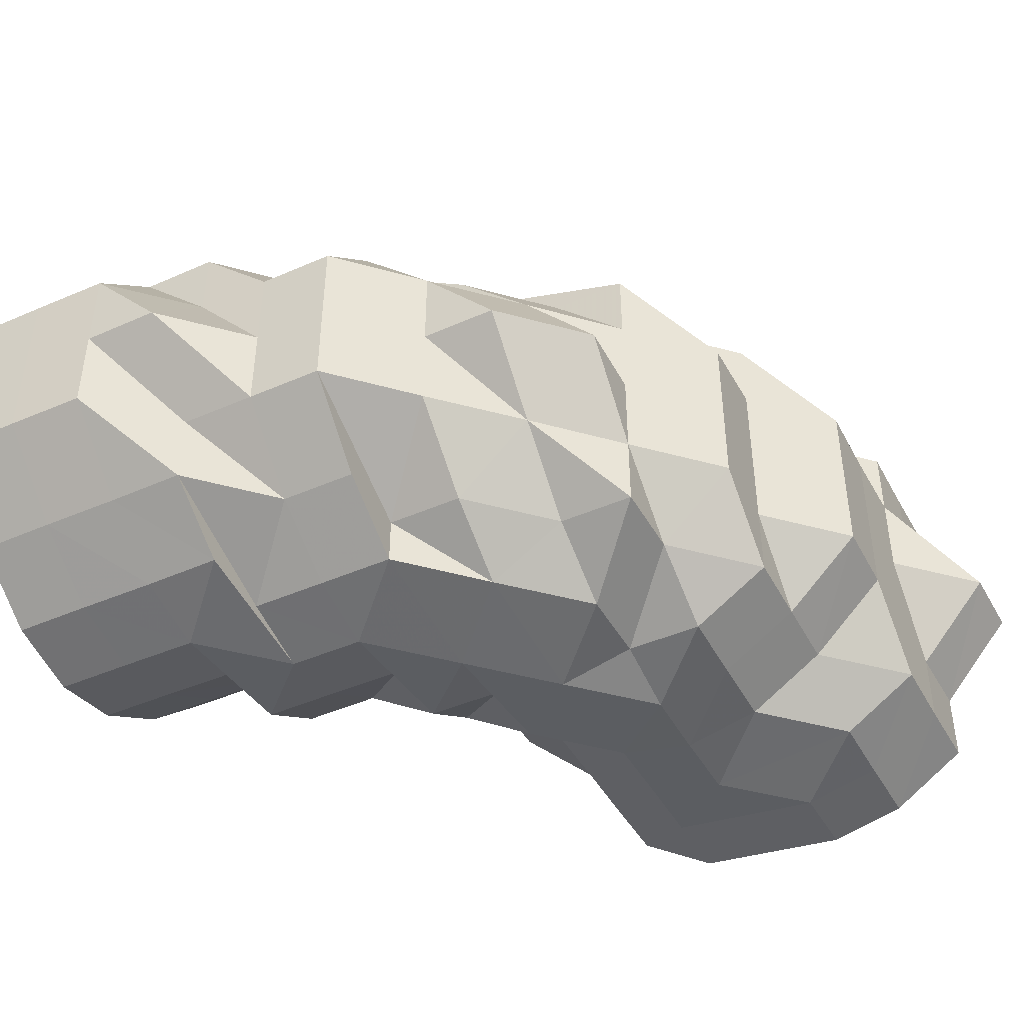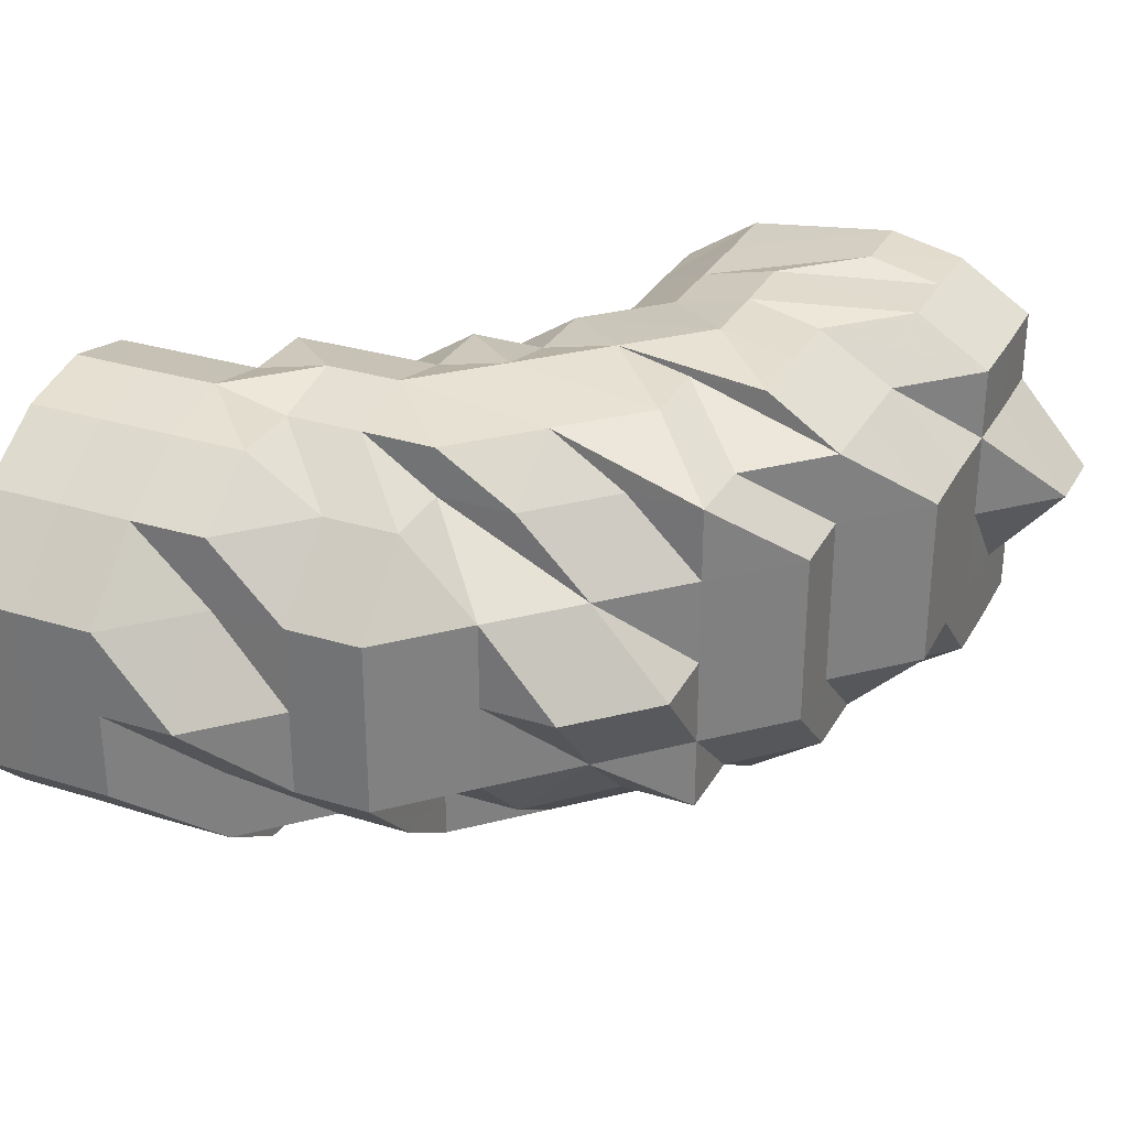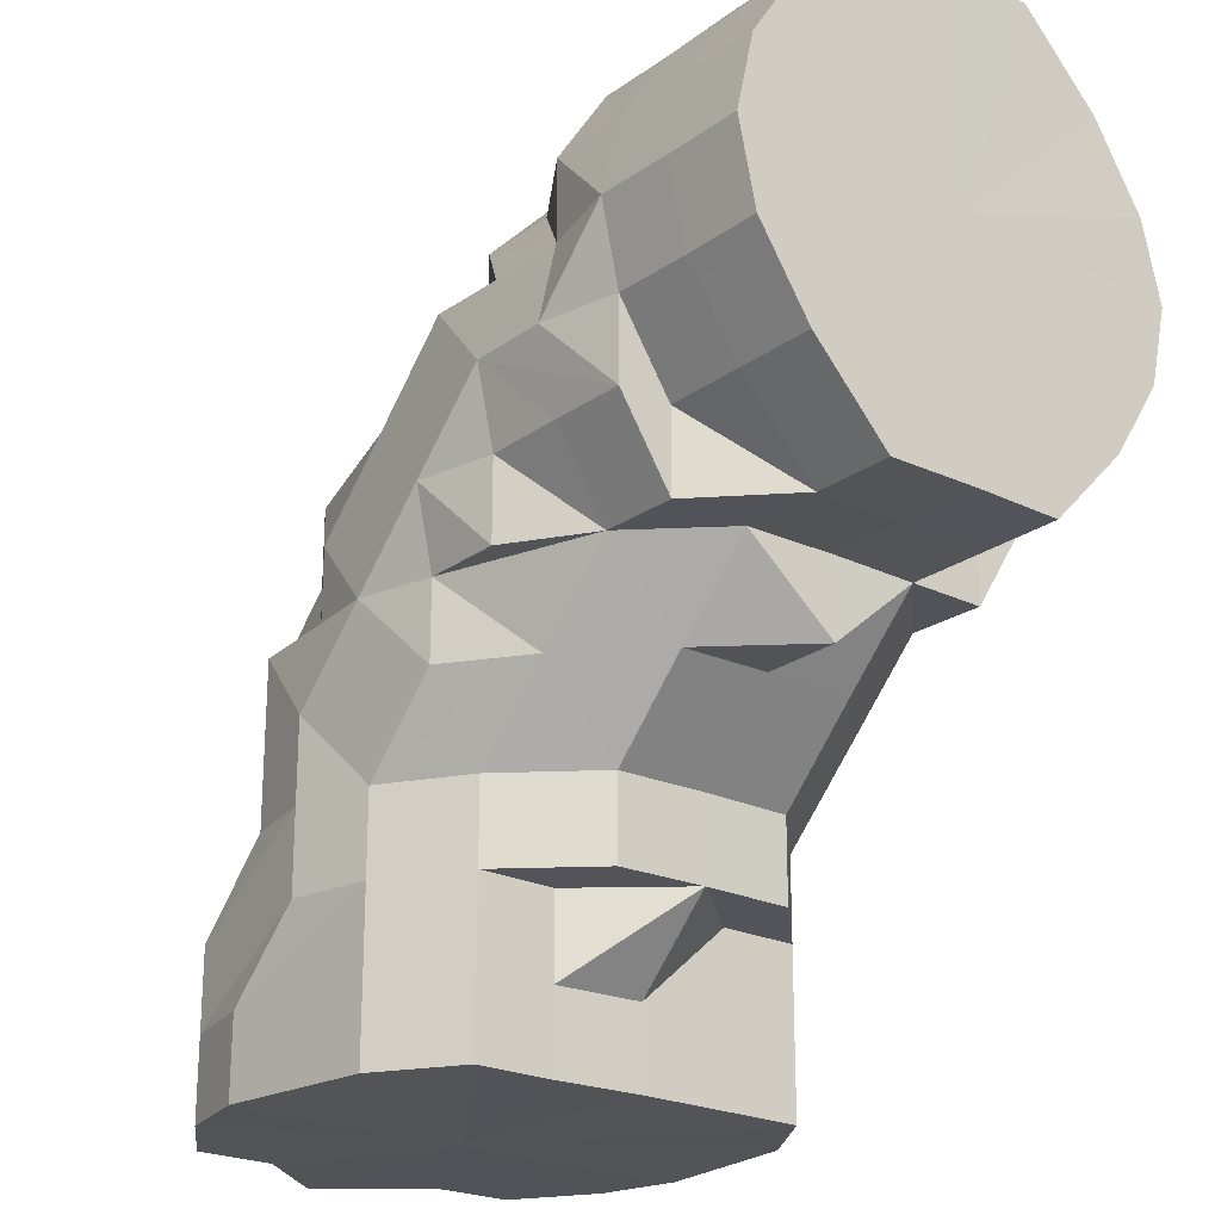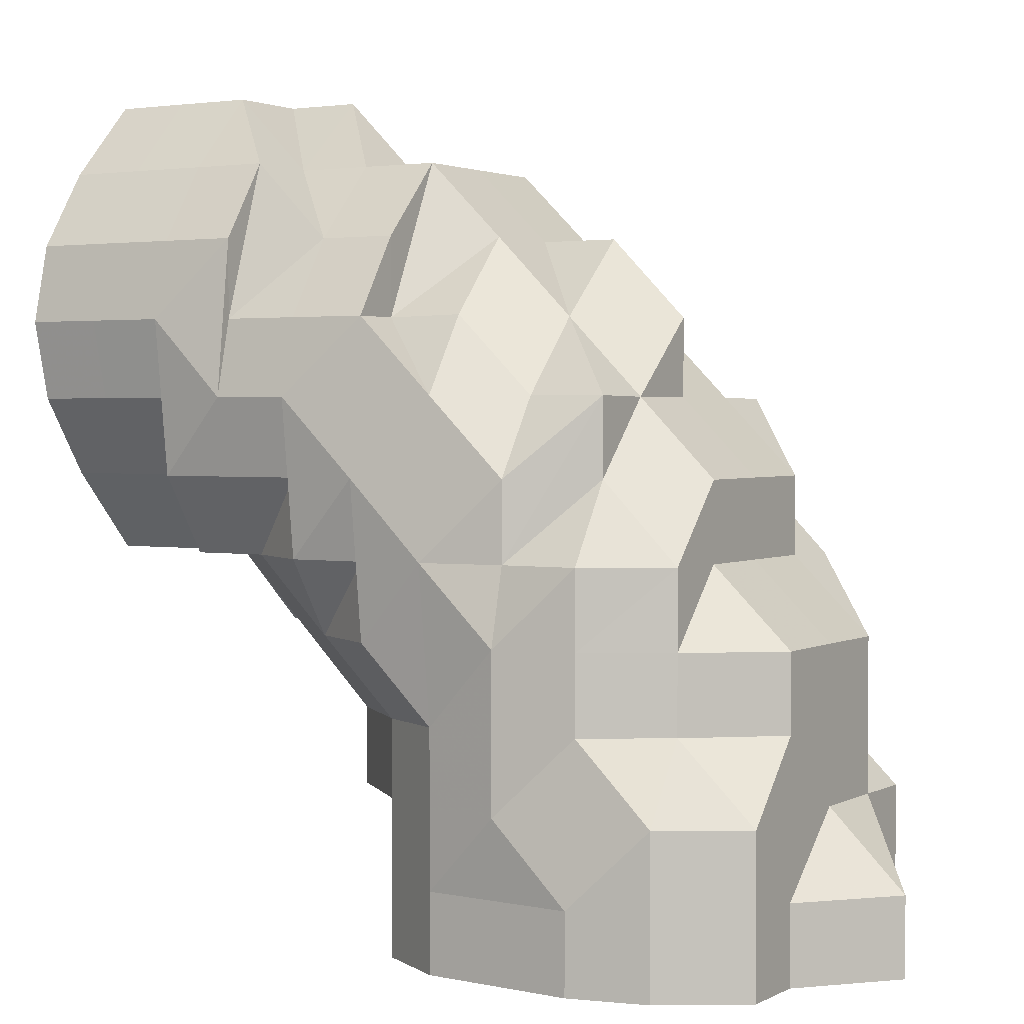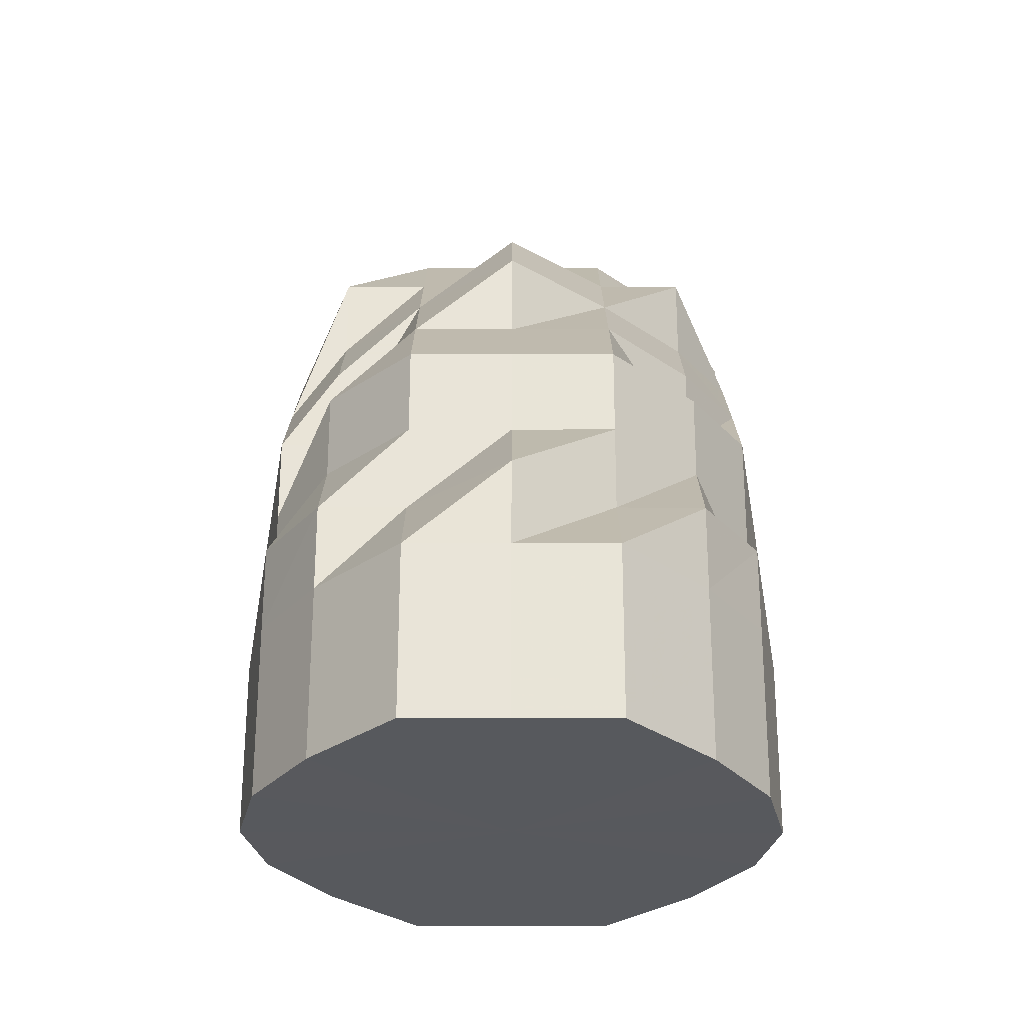
<metadata>
{"format":"obj","ext":"obj","renderer":"f3d","projection":"perspective","resolution":1024,"background":"white","views":[{"elev":-44.3,"azim":-152.9,"up":"+Z"},{"elev":30.2,"azim":-155.6,"up":"+Z"},{"elev":-22.6,"azim":50.4,"up":"+Y"},{"elev":2.0,"azim":-149.2,"up":"+Y"},{"elev":60.5,"azim":90.1,"up":"+Y"}]}
</metadata>
<code>
o 5442
v 2191 1881 7.531
v 2191 1881 7.531
v 2191 1881 7.52
v 2191 1881 7.52
v 2191 1881 7.51
v 2191 1881 7.51
v 2191 1881 7.504
v 2191 1881 7.51
v 2191 1881 7.531
v 2191 1881 7.52
v 2191 1881 7.52
v 2191 1881 7.531
v 2191 1881 7.543
v 2191 1881 7.51
v 2191 1881 7.543
v 2191 1881 7.531
v 2191 1881 7.531
v 2191 1881 7.543
v 2191 1881 7.531
v 2191 1881 7.531
v 2191 1881 7.543
v 2191 1881 7.52
v 2191 1881 7.543
v 2191 1881 7.531
v 2191 1881 7.51
v 2191 1881 7.52
v 2191 1881 7.531
v 2191 1881 7.543
v 2191 1881 7.553
v 2191 1881 7.553
v 2191 1881 7.559
v 2191 1881 7.553
v 2191 1881 7.553
v 2191 1881 7.559
v 2191 1881 7.559
v 2191 1881 7.553
v 2191 1881 7.562
v 2191 1881 7.559
v 2191 1881 7.559
v 2191 1881 7.562
v 2191 1881 7.559
v 2191 1881 7.543
v 2191 1881 7.553
v 2191 1881 7.559
v 2191 1881 7.531
v 2191 1881 7.543
v 2191 1881 7.553
v 2191 1881 7.52
v 2191 1881 7.531
v 2191 1881 7.543
v 2191 1881 7.51
v 2191 1881 7.52
v 2191 1881 7.51
v 2191 1881 7.504
v 2191 1881 7.504
v 2191 1881 7.504
v 2191 1881 7.501
v 2191 1881 7.504
v 2191 1881 7.504
v 2191 1881 7.501
v 2191 1881 7.501
v 2191 1881 7.501
v 2191 1881 7.501
v 2191 1881 7.504
v 2191 1881 7.504
v 2191 1881 7.504
v 2191 1881 7.51
v 2191 1881 7.504
v 2191 1881 7.51
v 2191 1881 7.51
v 2191 1881 7.52
v 2191 1881 7.51
v 2191 1881 7.504
v 2191 1881 7.52
v 2191 1881 7.52
v 2191 1881 7.531
v 2191 1881 7.51
v 2191 1881 7.52
v 2191 1881 7.51
v 2191 1881 7.531
v 2191 1881 7.543
v 2191 1881 7.531
v 2191 1881 7.52
v 2191 1881 7.52
v 2191 1881 7.531
v 2191 1881 7.531
v 2191 1881 7.543
v 2191 1881 7.543
v 2191 1881 7.553
v 2191 1881 7.531
v 2191 1881 7.543
v 2191 1881 7.553
v 2191 1881 7.553
v 2191 1881 7.559
v 2191 1881 7.553
v 2191 1881 7.543
v 2191 1881 7.559
v 2191 1881 7.562
v 2191 1881 7.559
v 2191 1881 7.559
v 2191 1881 7.553
v 2191 1881 7.562
v 2191 1881 7.562
v 2191 1881 7.559
v 2191 1881 7.559
v 2191 1881 7.562
v 2191 1881 7.562
v 2191 1881 7.559
v 2191 1881 7.559
v 2191 1881 7.553
v 2191 1881 7.559
v 2191 1881 7.553
v 2191 1881 7.553
v 2191 1881 7.543
v 2191 1881 7.553
v 2191 1881 7.559
v 2191 1881 7.553
v 2191 1881 7.559
v 2191 1881 7.559
v 2191 1881 7.562
v 2191 1881 7.562
v 2191 1881 7.559
v 2191 1881 7.559
v 2191 1881 7.562
v 2191 1881 7.553
v 2191 1881 7.543
v 2191 1881 7.553
v 2191 1881 7.559
v 2191 1881 7.553
v 2191 1881 7.559
v 2191 1881 7.562
v 2191 1881 7.559
v 2191 1881 7.553
v 2191 1881 7.559
v 2191 1881 7.553
v 2191 1881 7.559
v 2191 1881 7.562
v 2191 1881 7.559
v 2191 1881 7.553
v 2191 1881 7.553
v 2191 1881 7.559
v 2191 1881 7.543
v 2191 1881 7.543
v 2191 1881 7.553
v 2191 1881 7.559
v 2191 1881 7.553
v 2191 1881 7.559
v 2191 1881 7.543
v 2191 1881 7.531
v 2191 1881 7.531
v 2191 1881 7.543
v 2191 1881 7.531
v 2191 1881 7.52
v 2191 1881 7.531
v 2191 1881 7.543
v 2191 1881 7.553
v 2191 1881 7.531
v 2191 1881 7.543
v 2191 1881 7.531
v 2191 1881 7.52
v 2191 1881 7.52
v 2191 1881 7.51
v 2191 1881 7.52
v 2191 1881 7.52
v 2191 1881 7.51
v 2191 1881 7.51
v 2191 1881 7.52
v 2191 1881 7.504
v 2191 1881 7.504
v 2191 1881 7.504
v 2191 1881 7.501
v 2191 1881 7.504
v 2191 1881 7.504
v 2191 1881 7.501
v 2191 1881 7.504
v 2191 1881 7.51
v 2191 1881 7.51
v 2191 1881 7.52
v 2191 1881 7.504
v 2191 1881 7.504
v 2191 1881 7.501
v 2191 1881 7.501
v 2191 1881 7.504
v 2191 1881 7.501
v 2191 1881 7.504
v 2191 1881 7.501
v 2191 1881 7.504
v 2191 1881 7.501
v 2191 1881 7.504
v 2191 1881 7.501
v 2191 1881 7.504
v 2191 1881 7.504
v 2191 1881 7.504
v 2191 1881 7.501
v 2191 1881 7.504
v 2191 1881 7.504
v 2191 1881 7.51
v 2191 1881 7.504
v 2191 1881 7.51
v 2191 1881 7.504
v 2191 1881 7.51
v 2191 1881 7.51
v 2191 1881 7.51
v 2191 1881 7.52
v 2191 1881 7.52
v 2191 1881 7.52
v 2191 1881 7.52
v 2191 1881 7.531
v 2191 1881 7.51
v 2191 1881 7.531
v 2191 1881 7.531
v 2191 1881 7.52
v 2191 1881 7.543
v 2191 1881 7.543
v 2191 1881 7.531
v 2191 1881 7.543
v 2191 1881 7.52
v 2191 1881 7.553
v 2191 1881 7.553
v 2191 1881 7.51
v 2191 1881 7.52
v 2191 1881 7.51
v 2191 1881 7.504
v 2191 1881 7.504
v 2191 1881 7.51
v 2191 1881 7.51
v 2191 1881 7.504
v 2191 1881 7.52
v 2191 1881 7.51
v 2191 1881 7.504
v 2191 1881 7.501
v 2191 1881 7.504
v 2191 1881 7.51
v 2191 1881 7.504
v 2191 1881 7.501
v 2191 1881 7.504
v 2191 1881 7.51
v 2191 1881 7.52
v 2191 1881 7.531
v 2191 1881 7.531
v 2191 1881 7.531
v 2191 1881 7.543
v 2191 1881 7.543
v 2191 1881 7.553
v 2191 1881 7.553
v 2191 1881 7.553
v 2191 1881 7.559
v 2191 1881 7.553
v 2191 1881 7.553
v 2191 1881 7.559
v 2191 1881 7.559
v 2191 1881 7.553
v 2191 1881 7.559
v 2191 1881 7.562
v 2191 1881 7.559
v 2191 1881 7.559
v 2191 1881 7.562
v 2191 1881 7.559
v 2191 1881 7.559
v 2191 1881 7.559
v 2191 1881 7.562
v 2191 1881 7.559
v 2191 1881 7.553
v 2191 1881 7.553
v 2191 1881 7.553
v 2191 1881 7.559
v 2191 1881 7.559
v 2191 1881 7.562
v 2191 1881 7.553
v 2191 1881 7.559
v 2191 1881 7.562
v 2191 1881 7.559
v 2191 1881 7.559
v 2191 1881 7.553
v 2191 1881 7.543
v 2191 1881 7.553
v 2191 1881 7.531
v 2191 1881 7.543
v 2191 1881 7.531
v 2191 1881 7.543
v 2191 1881 7.531
v 2191 1881 7.52
v 2191 1881 7.531
v 2191 1881 7.52
v 2191 1881 7.51
v 2191 1881 7.52
v 2191 1881 7.51
v 2191 1881 7.51
v 2191 1881 7.504
v 2191 1881 7.504
v 2191 1881 7.504
v 2191 1881 7.501
v 2191 1881 7.501
v 2191 1881 7.504
v 2191 1881 7.51
v 2191 1881 7.504
v 2191 1881 7.501
v 2191 1881 7.504
v 2191 1881 7.504
v 2191 1881 7.501
v 2191 1881 7.501
v 2191 1881 7.504
v 2191 1881 7.51
v 2191 1881 7.51
v 2191 1881 7.52
v 2191 1881 7.504
v 2191 1881 7.51
v 2191 1881 7.52
v 2191 1881 7.51
v 2191 1881 7.52
v 2191 1881 7.501
v 2191 1881 7.504
v 2191 1881 7.51
v 2191 1881 7.52
v 2191 1881 7.52
v 2191 1881 7.531
v 2191 1881 7.531
v 2191 1881 7.543
v 2191 1881 7.531
v 2191 1881 7.531
v 2191 1881 7.543
v 2191 1881 7.553
v 2191 1881 7.543
v 2191 1881 7.531
v 2191 1881 7.543
v 2191 1881 7.553
v 2191 1881 7.543
v 2191 1881 7.553
v 2191 1881 7.559
v 2191 1881 7.51
v 2191 1881 7.52
v 2191 1881 7.52
v 2191 1881 7.531
v 2191 1881 7.543
v 2191 1881 7.543
v 2191 1881 7.543
v 2191 1881 7.553
v 2191 1881 7.501
v 2191 1881 7.504
v 2191 1881 7.504
v 2191 1881 7.501
v 2191 1881 7.504
v 2191 1881 7.504
v 2191 1881 7.52
v 2191 1881 7.531
v 2191 1881 7.531
v 2191 1881 7.504
v 2191 1881 7.504
v 2191 1881 7.501
v 2191 1881 7.501
v 2191 1881 7.504
v 2191 1881 7.504
v 2191 1881 7.51
v 2191 1881 7.51
v 2191 1881 7.504
v 2191 1881 7.51
v 2191 1881 7.51
v 2191 1881 7.52
v 2191 1881 7.531
v 2191 1881 7.52
v 2191 1881 7.531
v 2191 1881 7.51
v 2191 1881 7.543
v 2191 1881 7.504
v 2191 1881 7.553
v 2191 1881 7.501
v 2191 1881 7.559
v 2191 1881 7.504
v 2191 1881 7.562
v 2191 1881 7.51
v 2191 1881 7.559
v 2191 1881 7.52
v 2191 1881 7.553
v 2191 1881 7.531
v 2191 1881 7.543
f 1 2 3
f 3 4 5
f 5 6 7
f 4 6 8
f 9 4 10
f 4 11 6
f 9 12 4
f 12 11 4
f 13 12 9
f 11 14 6
f 15 13 9
f 15 16 17
f 18 15 19
f 12 20 11
f 13 21 12
f 21 20 12
f 20 22 11
f 11 22 14
f 21 23 20
f 20 24 22
f 23 24 20
f 22 25 14
f 24 26 22
f 22 26 25
f 24 27 26
f 23 28 24
f 28 27 24
f 29 28 23
f 30 23 21
f 30 29 23
f 31 32 30
f 29 33 28
f 34 33 29
f 35 34 36
f 37 38 35
f 34 39 33
f 40 39 41
f 33 42 28
f 28 42 27
f 39 43 33
f 33 43 42
f 39 44 43
f 42 45 27
f 43 46 42
f 42 46 45
f 43 47 46
f 44 47 43
f 27 45 48
f 27 48 26
f 46 49 45
f 47 50 46
f 46 50 49
f 26 48 51
f 26 51 25
f 45 52 48
f 45 49 52
f 48 53 51
f 48 52 53
f 25 51 54
f 51 53 55
f 51 55 54
f 25 54 56
f 14 25 56
f 54 55 57
f 14 56 58
f 6 14 58
f 6 58 59
f 7 58 60
f 56 54 61
f 54 57 61
f 58 56 62
f 56 61 62
f 58 62 63
f 60 62 64
f 62 61 65
f 62 65 66
f 64 65 67
f 61 68 65
f 61 57 68
f 65 68 69
f 65 69 70
f 67 69 71
f 68 72 69
f 57 73 68
f 68 73 72
f 69 72 74
f 69 74 75
f 71 74 76
f 77 78 74
f 73 79 72
f 76 80 81
f 74 80 82
f 74 83 80
f 83 84 85
f 83 86 80
f 80 86 87
f 80 87 88
f 81 87 89
f 90 91 87
f 91 92 93
f 89 93 94
f 87 93 95
f 87 96 93
f 94 97 98
f 93 97 99
f 93 100 97
f 93 101 100
f 97 102 103
f 97 100 102
f 98 102 104
f 101 105 100
f 100 106 102
f 100 107 106
f 100 105 107
f 102 106 108
f 102 108 109
f 104 108 110
f 106 111 108
f 106 107 111
f 108 111 112
f 110 112 18
f 108 112 113
f 112 15 114
f 112 115 15
f 111 115 112
f 115 13 15
f 111 116 115
f 107 116 111
f 115 117 13
f 116 117 115
f 117 21 13
f 117 30 21
f 116 118 117
f 118 30 117
f 107 118 116
f 118 119 30
f 120 119 118
f 107 120 118
f 105 120 107
f 120 121 122
f 105 123 120
f 123 124 120
f 125 123 105
f 101 125 105
f 126 125 101
f 125 127 123
f 126 127 125
f 123 128 124
f 127 128 123
f 129 130 128
f 128 131 124
f 124 131 39
f 128 132 131
f 127 133 128
f 132 134 131
f 135 134 136
f 131 44 39
f 134 137 131
f 131 137 44
f 133 138 134
f 134 138 137
f 133 139 138
f 140 141 138
f 142 139 133
f 142 143 144
f 138 145 137
f 146 147 145
f 148 142 133
f 148 133 127
f 149 142 148
f 149 150 151
f 126 148 127
f 152 149 148
f 152 148 126
f 153 154 152
f 155 126 156
f 157 152 126
f 157 126 158
f 159 157 155
f 160 152 157
f 160 161 152
f 162 161 160
f 163 160 157
f 163 157 86
f 164 163 159
f 165 160 163
f 165 162 160
f 166 79 164
f 79 165 163
f 79 163 167
f 168 165 79
f 73 168 79
f 168 169 165
f 169 170 165
f 170 162 165
f 171 170 172
f 170 173 162
f 174 168 73
f 175 176 162
f 162 177 178
f 173 179 162
f 179 180 162
f 181 180 179
f 182 179 183
f 181 184 185
f 186 181 179
f 187 188 186
f 189 186 190
f 189 191 186
f 192 193 190
f 190 194 195
f 191 196 186
f 197 198 196
f 199 191 200
f 201 196 191
f 202 201 191
f 201 203 196
f 204 201 202
f 205 204 199
f 206 203 201
f 204 206 201
f 206 207 203
f 208 206 204
f 207 209 203
f 210 207 206
f 208 210 206
f 211 208 204
f 211 204 212
f 213 210 208
f 214 208 211
f 214 213 208
f 215 211 212
f 216 214 211
f 216 211 215
f 215 212 217
f 218 214 216
f 219 213 214
f 218 219 214
f 217 212 220
f 221 222 220
f 220 223 224
f 220 225 223
f 217 220 226
f 226 220 227
f 228 217 226
f 229 226 227
f 228 226 229
f 229 227 230
f 230 227 174
f 227 190 174
f 174 231 232
f 233 229 230
f 228 229 233
f 234 230 174
f 233 230 234
f 234 174 235
f 235 174 73
f 57 235 73
f 236 235 57
f 236 234 235
f 55 236 57
f 53 236 55
f 237 234 236
f 53 237 236
f 237 233 234
f 52 237 53
f 238 233 237
f 52 238 237
f 238 228 233
f 49 238 52
f 49 239 238
f 239 228 238
f 50 239 49
f 239 240 228
f 50 240 239
f 240 241 228
f 241 217 228
f 241 215 217
f 242 241 240
f 50 242 240
f 243 215 241
f 242 243 241
f 243 216 215
f 244 242 50
f 245 216 243
f 246 243 242
f 244 246 242
f 246 245 243
f 245 218 216
f 247 246 248
f 249 244 50
f 47 249 50
f 44 249 47
f 250 244 249
f 44 250 249
f 137 250 44
f 250 251 252
f 137 253 250
f 137 254 253
f 145 254 137
f 145 255 254
f 254 256 253
f 253 256 246
f 256 245 246
f 254 257 256
f 255 257 254
f 256 258 245
f 257 258 256
f 258 218 245
f 258 259 218
f 257 259 258
f 259 219 218
f 255 260 257
f 257 261 259
f 260 261 257
f 260 262 261
f 263 260 255
f 263 264 260
f 265 263 266
f 261 267 259
f 259 267 219
f 261 268 267
f 267 269 219
f 267 270 269
f 219 269 213
f 271 272 267
f 273 271 261
f 272 274 269
f 269 275 213
f 269 276 275
f 213 275 210
f 271 272 277
f 273 271 277
f 272 274 277
f 274 278 275
f 274 278 277
f 275 279 210
f 275 280 279
f 210 279 207
f 278 281 279
f 278 281 277
f 279 282 207
f 279 283 282
f 207 282 209
f 281 284 282
f 281 284 277
f 282 285 209
f 282 286 285
f 284 287 285
f 284 287 277
f 288 209 289
f 209 285 290
f 209 290 291
f 291 290 292
f 289 292 293
f 285 294 290
f 290 294 292
f 285 295 294
f 287 296 294
f 287 296 277
f 294 297 292
f 294 298 297
f 292 297 299
f 296 300 297
f 296 300 277
f 297 301 299
f 300 302 277
f 300 302 299
f 302 303 277
f 302 303 304
f 303 305 277
f 299 306 304
f 304 307 308
f 299 304 309
f 309 304 310
f 311 299 312
f 312 299 313
f 313 310 314
f 304 315 310
f 314 310 316
f 310 315 317
f 316 317 318
f 310 317 319
f 305 320 317
f 305 320 277
f 320 321 277
f 321 322 277
f 322 273 277
f 322 273 260
f 321 322 263
f 320 321 323
f 317 323 142
f 317 324 323
f 323 325 263
f 323 263 326
f 327 326 328
f 328 326 329
f 330 331 332
f 333 334 335
f 335 336 337
f 338 339 340
f 341 342 343
f 344 345 346
f 347 348 349
f 350 351 352
f 351 353 354
f 352 355 356
f 356 357 358
f 359 360 361
f 360 362 361
f 363 359 361
f 362 364 361
f 365 363 361
f 364 366 361
f 367 365 361
f 366 368 361
f 369 367 361
f 368 370 361
f 371 369 361
f 370 372 361
f 373 371 361
f 372 374 361
f 375 373 361
f 374 375 361

</code>
